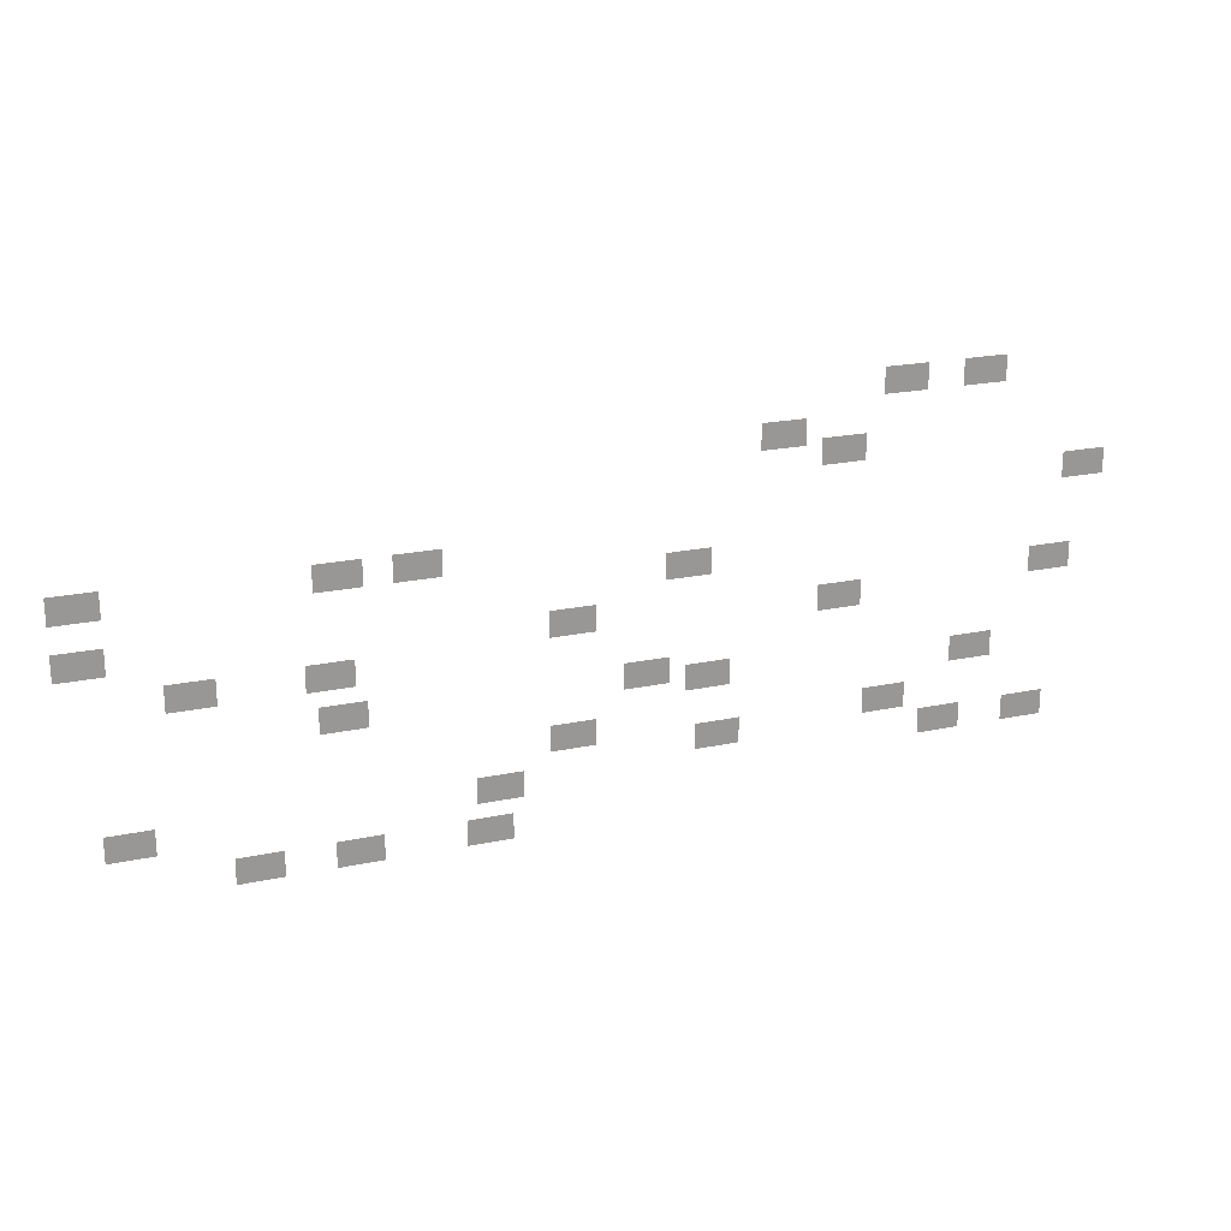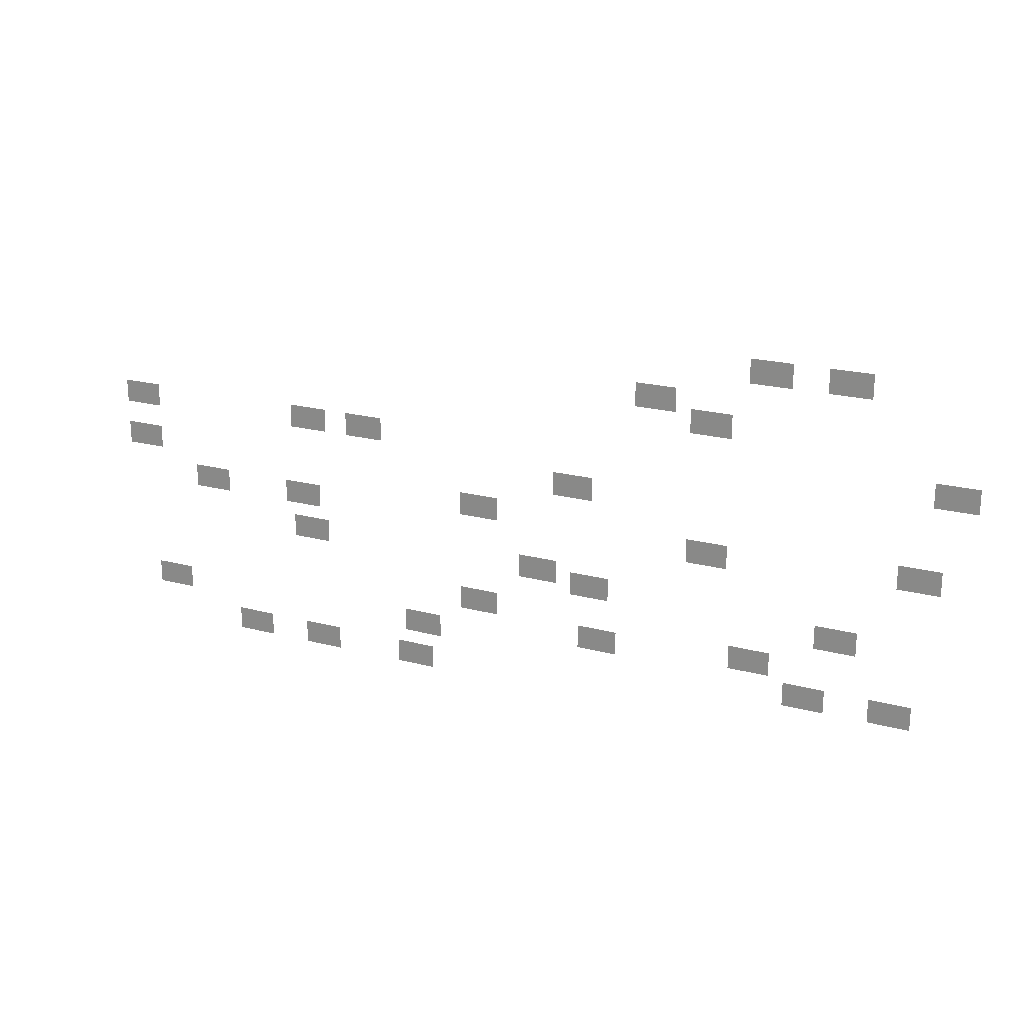
<metadata>
{"format":"obj","ext":"obj","renderer":"f3d","projection":"perspective","resolution":1024,"background":"white","views":[{"elev":21.2,"azim":159.2,"up":"+Y"},{"elev":20.9,"azim":-154.5,"up":"+Y"}]}
</metadata>
<code>
v -75 -4 0
v -79.38 -4 0
v -79.38 -1.46 0
v -75 -1.46 0
v -83 -4 0
v -87.38 -4 0
v -87.38 -1.46 0
v -83 -1.46 0
v -63 -8 0
v -67.38 -8 0
v -67.38 -5.46 0
v -63 -5.46 0
v -69 -10 0
v -73.38 -10 0
v -73.38 -7.46 0
v -69 -7.46 0
v -94 -14 0
v -98.38 -14 0
v -98.38 -11.46 0
v -94 -11.46 0
v 0 -16 0
v -4.38 -16 0
v -4.38 -13.46 0
v 0 -13.46 0
v -22 -16 0
v -26.38 -16 0
v -26.38 -13.46 0
v -22 -13.46 0
v -29 -16 0
v -33.38 -16 0
v -33.38 -13.46 0
v -29 -13.46 0
v -54 -19 0
v -58.38 -19 0
v -58.38 -16.46 0
v -54 -16.46 0
v 0 -21 0
v -4.38 -21 0
v -4.38 -18.46 0
v 0 -18.46 0
v -43 -23 0
v -47.38 -23 0
v -47.38 -20.46 0
v -43 -20.46 0
v -91 -23 0
v -95.38 -23 0
v -95.38 -20.46 0
v -91 -20.46 0
v -69 -24 0
v -73.38 -24 0
v -73.38 -21.46 0
v -69 -21.46 0
v -9 -25 0
v -13.38 -25 0
v -13.38 -22.46 0
v -9 -22.46 0
v -21 -25 0
v -25.38 -25 0
v -25.38 -22.46 0
v -21 -22.46 0
v -22 -29 0
v -26.38 -29 0
v -26.38 -26.46 0
v -22 -26.46 0
v -50 -29 0
v -54.38 -29 0
v -54.38 -26.46 0
v -50 -26.46 0
v -56 -30 0
v -60.38 -30 0
v -60.38 -27.46 0
v -56 -27.46 0
v -83 -31 0
v -87.38 -31 0
v -87.38 -28.46 0
v -83 -28.46 0
v -43 -34 0
v -47.38 -34 0
v -47.38 -31.46 0
v -43 -31.46 0
v -74 -35 0
v -78.38 -35 0
v -78.38 -32.46 0
v -74 -32.46 0
v -57 -36 0
v -61.38 -36 0
v -61.38 -33.46 0
v -57 -33.46 0
v -3 -38 0
v -7.38 -38 0
v -7.38 -35.46 0
v -3 -35.46 0
v -36 -38 0
v -40.38 -38 0
v -40.38 -35.46 0
v -36 -35.46 0
v -80 -38 0
v -84.38 -38 0
v -84.38 -35.46 0
v -80 -35.46 0
v -89 -38 0
v -93.38 -38 0
v -93.38 -35.46 0
v -89 -35.46 0
v -14 -42 0
v -18.38 -42 0
v -18.38 -39.46 0
v -14 -39.46 0
v -23 -42 0
v -27.38 -42 0
v -27.38 -39.46 0
v -23 -39.46 0
v -35 -42 0
v -39.38 -42 0
v -39.38 -39.46 0
v -35 -39.46 0
g OpenLevel1_mesh_0018
f 1 2 3 4
f 5 6 7 8
f 9 10 11 12
f 13 14 15 16
f 17 18 19 20
f 21 22 23 24
f 25 26 27 28
f 29 30 31 32
f 33 34 35 36
f 37 38 39 40
f 41 42 43 44
f 45 46 47 48
f 49 50 51 52
f 53 54 55 56
f 57 58 59 60
f 61 62 63 64
f 65 66 67 68
f 69 70 71 72
f 73 74 75 76
f 77 78 79 80
f 81 82 83 84
f 85 86 87 88
f 89 90 91 92
f 93 94 95 96
f 97 98 99 100
f 101 102 103 104
f 105 106 107 108
f 109 110 111 112
f 113 114 115 116

</code>
